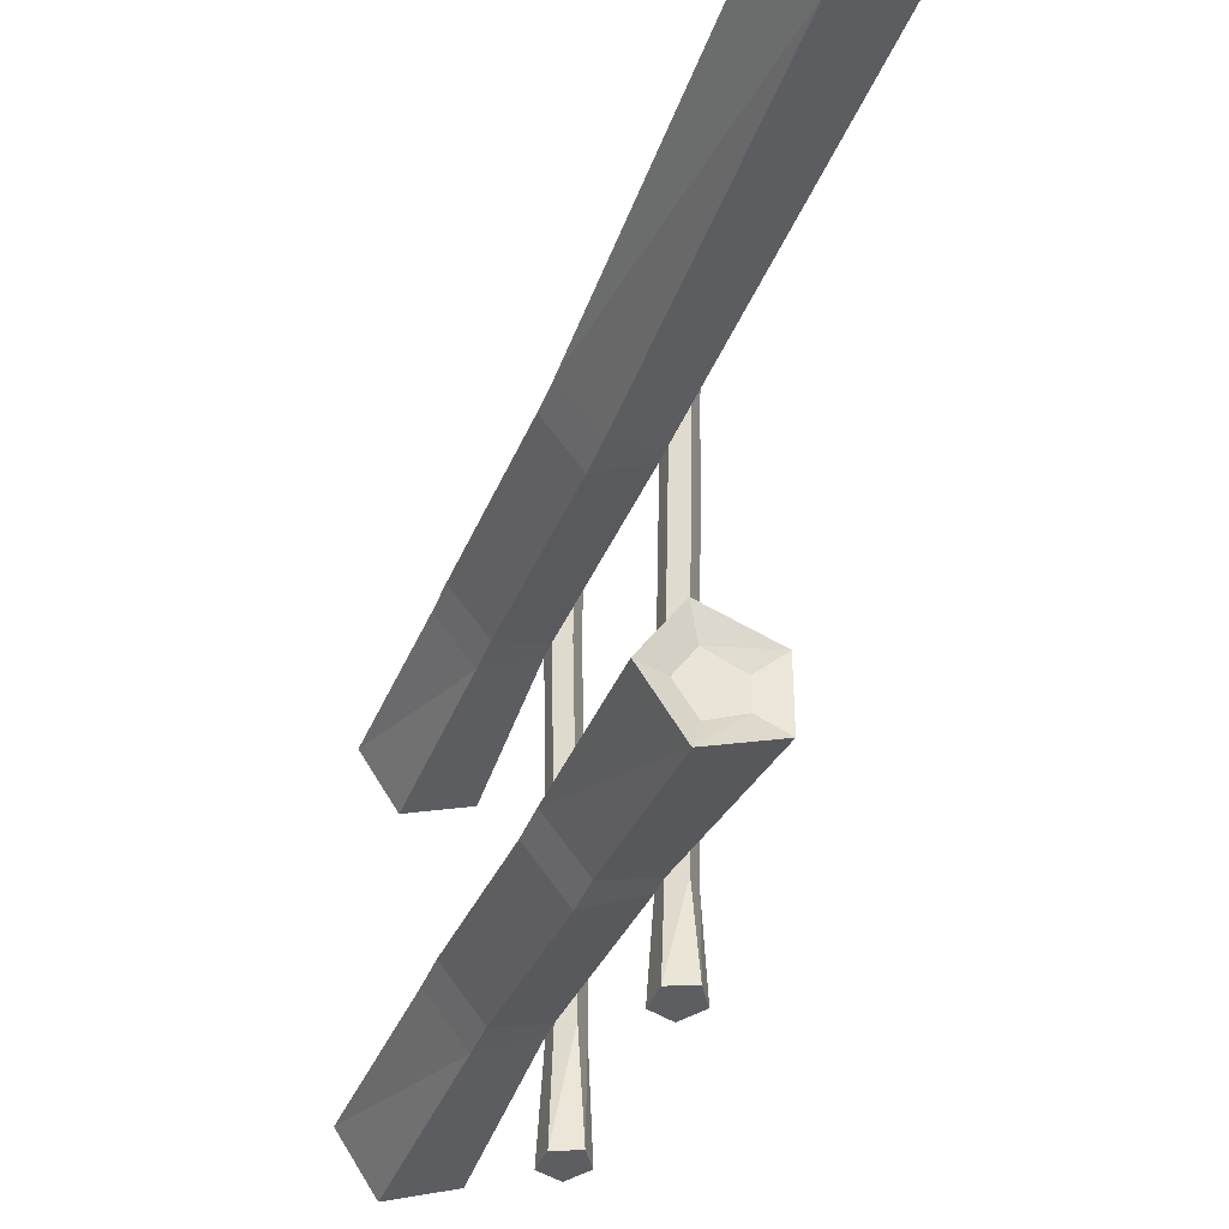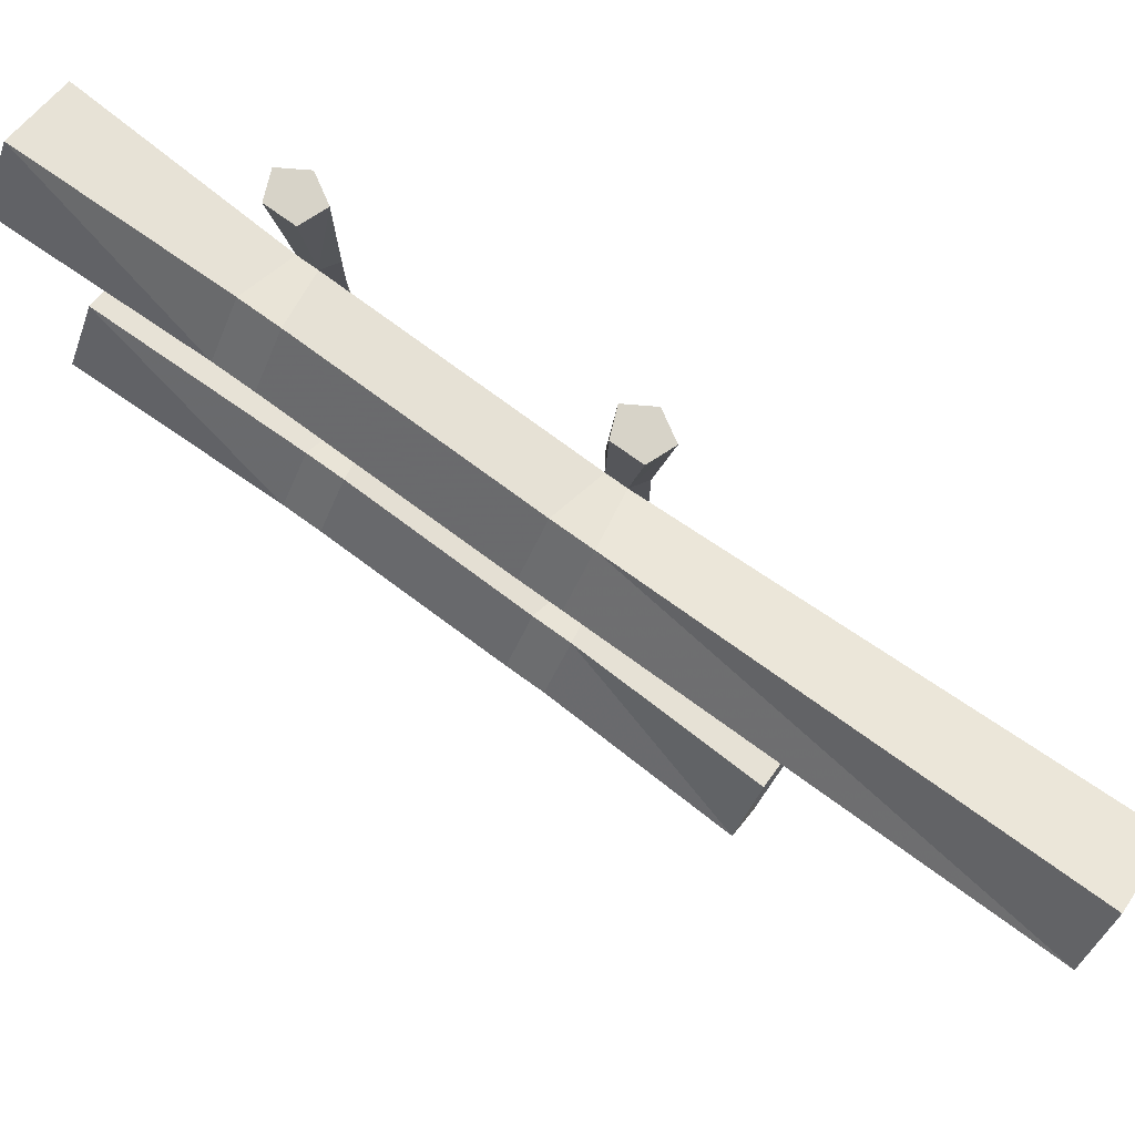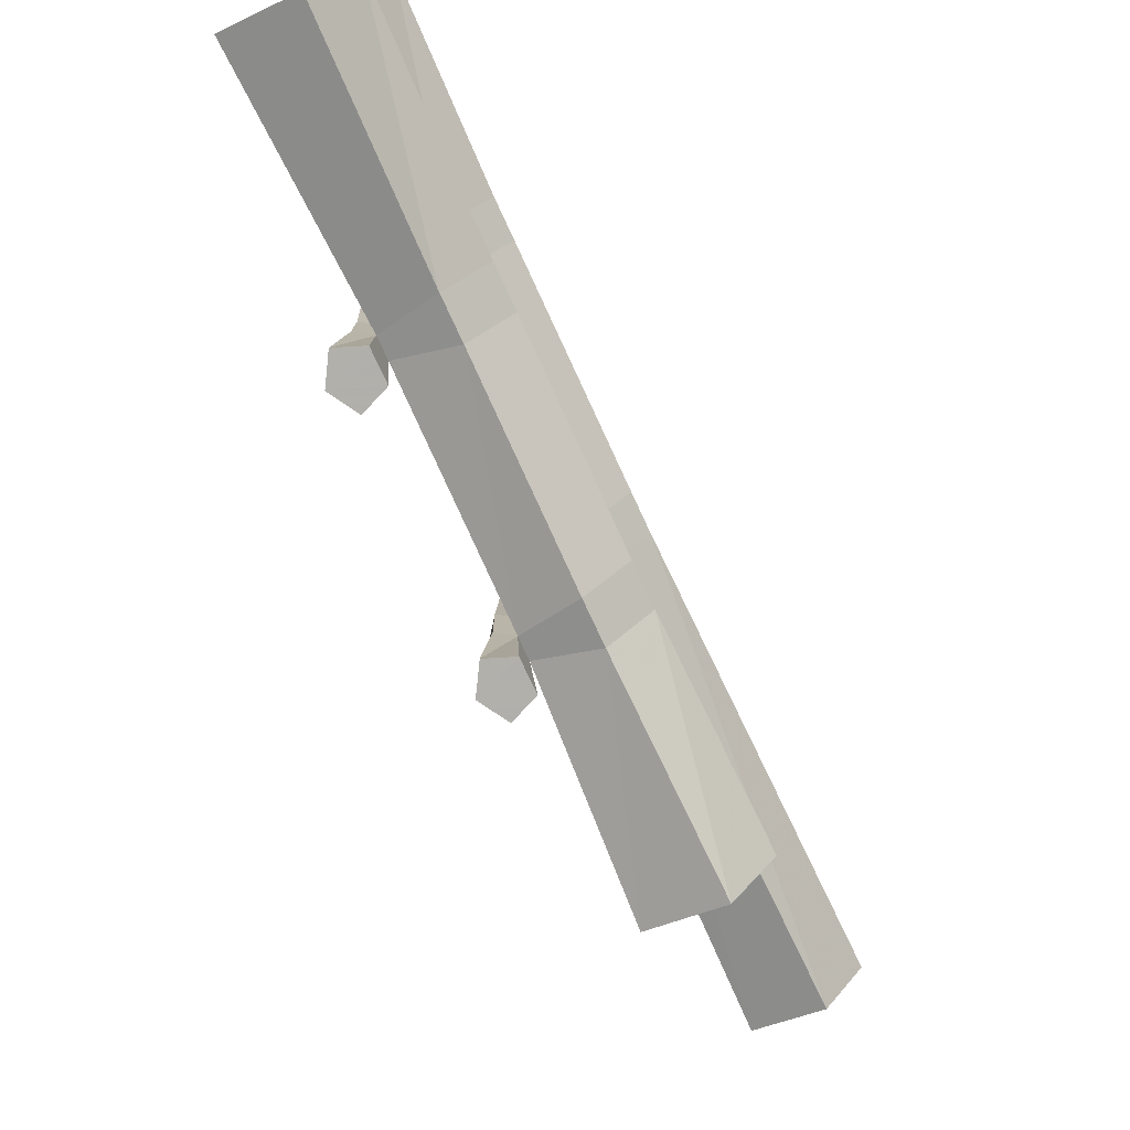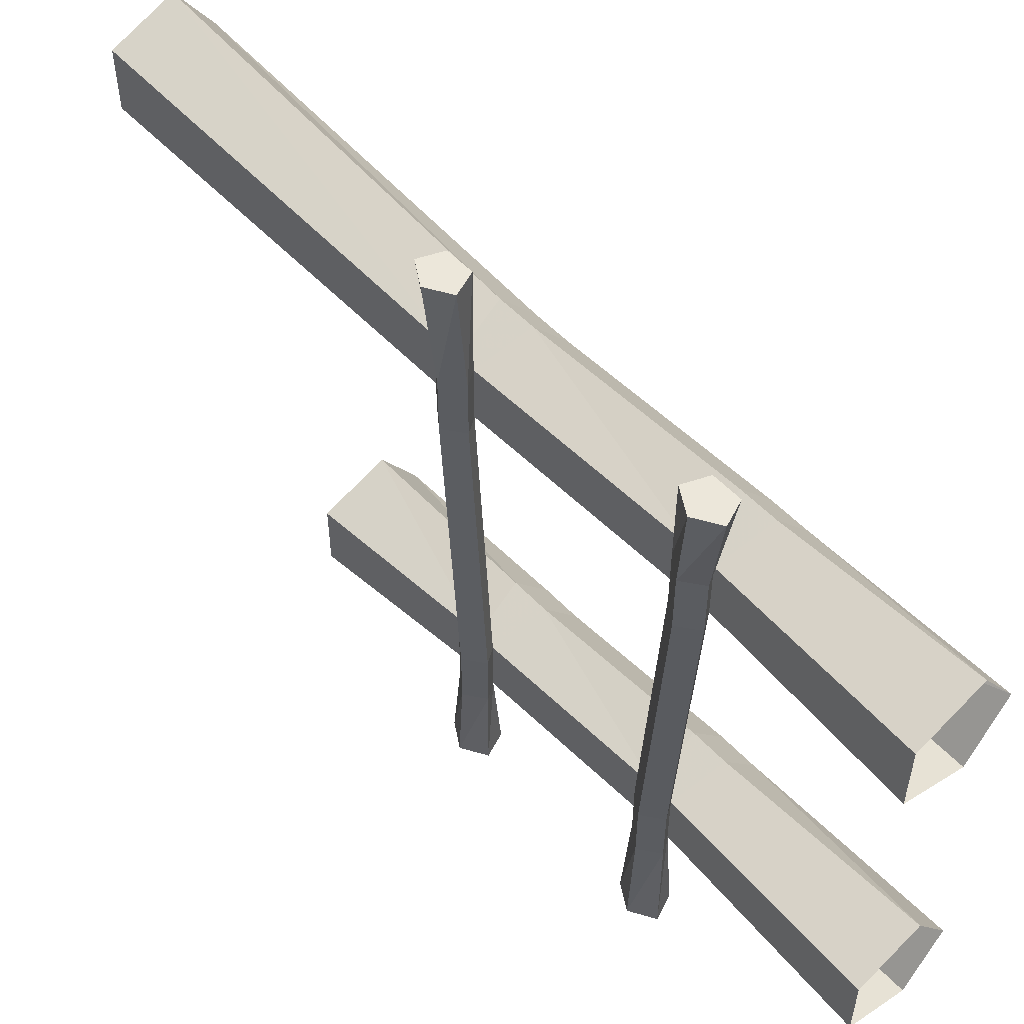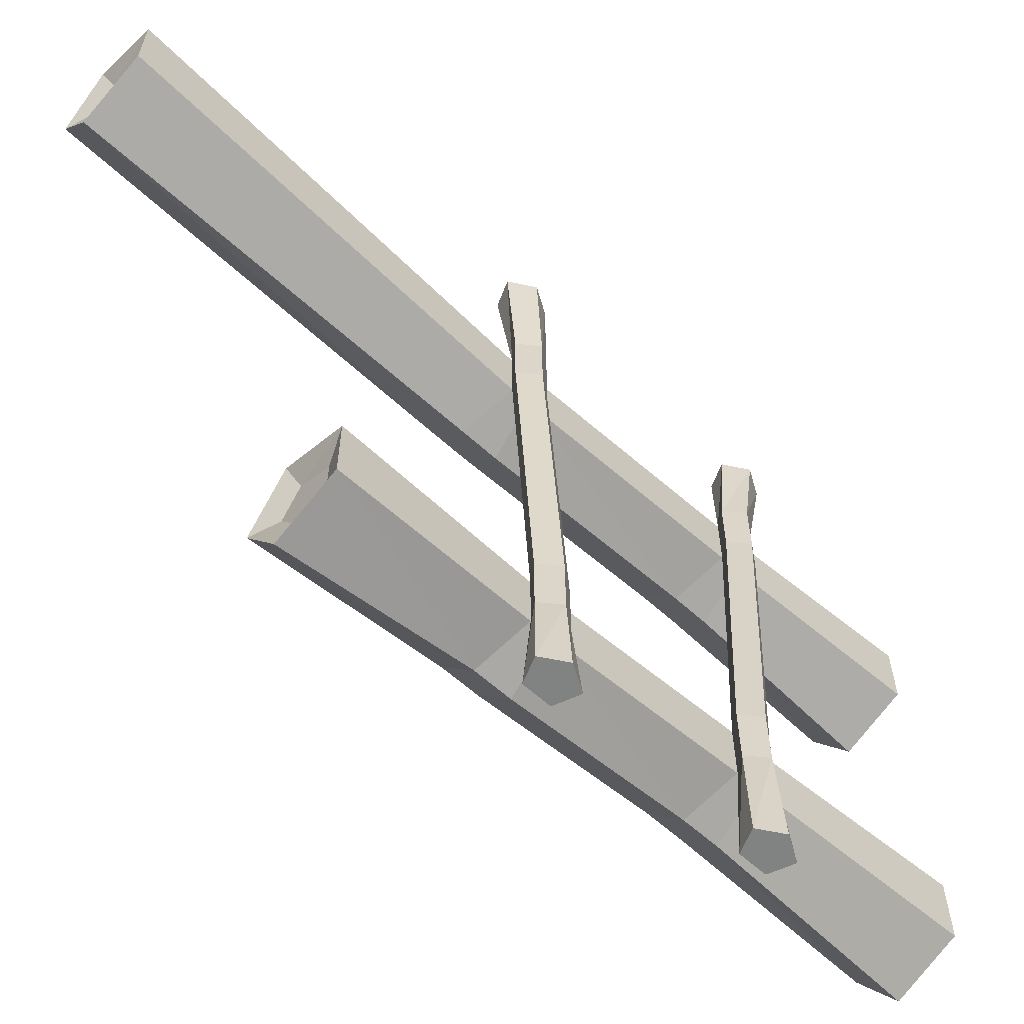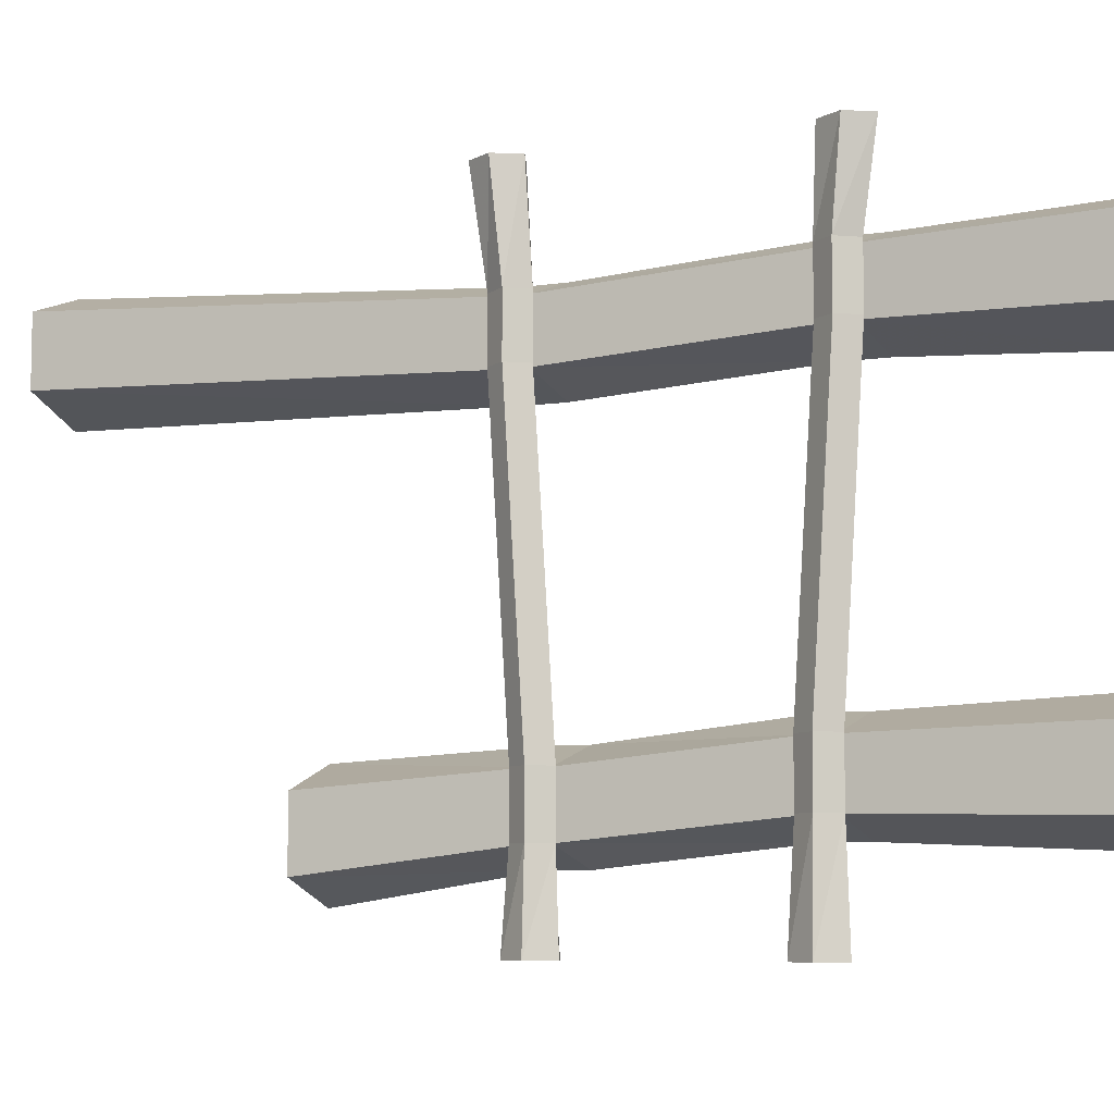
<metadata>
{"format":"obj","ext":"obj","renderer":"f3d","projection":"perspective","resolution":1024,"background":"white","views":[{"elev":-38.9,"azim":-19.6,"up":"+Z"},{"elev":76.8,"azim":-54.5,"up":"+Z"},{"elev":-78.4,"azim":-155.0,"up":"+Z"},{"elev":53.3,"azim":138.3,"up":"+Z"},{"elev":-60.6,"azim":47.0,"up":"+Z"},{"elev":-7.3,"azim":113.9,"up":"+Z"}]}
</metadata>
<code>
v -0.4375 0 0.2109
v -0.3281 0 0.25
v -0.3438 -0.3359 0.2578
v -0.4297 -0.3203 0.2266
v -0.5 0 0.3047
v -0.4922 -0.3203 0.3047
v -0.4375 0 0.3984
v -0.4297 -0.3203 0.3828
v -0.3281 0 0.3594
v -0.3438 -0.3359 0.3516
v -0.3203 -0.3203 0.2578
v -0.3203 -0.3516 -0.2344
v -0.3438 -0.3672 -0.2344
v -0.3438 -0.3672 0.2578
v -0.4297 -0.3828 0.2266
v -0.4922 -0.3828 0.3047
v -0.4297 -0.3828 0.3828
v -0.3438 -0.3672 0.3516
v -0.3516 -0.3594 0.5
v -0.3516 -0.3125 0.5
v -0.3203 -0.3203 0.3516
v -0.2969 -0.3516 0.2578
v -0.2969 -0.3828 -0.2344
v -0.2969 -0.3828 -0.3281
v -0.3203 -0.3516 -0.3281
v -0.3438 -0.3672 -0.3281
v -0.3281 0 -0.3359
v -0.3281 0 -0.2266
v -0.4297 -0.3516 -0.2031
v -0.4297 -0.4141 -0.2031
v -0.3438 -0.3984 -0.2344
v -0.3203 -0.3828 0.2578
v -0.3203 -0.3828 0.3516
v -0.3438 -0.7656 0.3281
v -0.3438 -0.7656 0.2344
v -0.4297 -0.75 0.2031
v -0.4922 -0.75 0.2812
v -0.4297 -0.75 0.3594
v -0.4297 -0.8125 0.3594
v -0.3438 -0.7969 0.3281
v -0.3516 -0.8203 0.5
v -0.3516 -0.7734 0.5
v -0.3203 -0.75 0.3281
v -0.3203 -0.75 0.2344
v -0.3203 -0.7188 -0.2656
v -0.3438 -0.7344 -0.2656
v -0.3438 -0.7969 0.2344
v -0.4297 -0.8125 0.2031
v -0.4922 -0.8125 0.2812
v -0.5 -1.5 0.3125
v -0.4375 -1.5 0.4062
v -0.3281 -1.5 0.3672
v -0.3203 -0.8125 0.3281
v -0.3125 -0.8359 0.5
v -0.2891 -0.7969 0.5
v -0.3125 -0.7578 0.5
v -0.2969 -0.7812 0.3281
v -0.2969 -0.7812 0.2344
v -0.2969 -0.75 -0.2656
v -0.2969 -0.75 -0.3594
v -0.3203 -0.7188 -0.3594
v -0.3438 -0.7344 -0.3594
v -0.3438 -0.3984 -0.3281
v -0.4297 -0.7188 -0.2344
v -0.4297 -0.7812 -0.2344
v -0.3438 -0.7656 -0.2656
v -0.3203 -0.8125 0.2344
v -0.3281 -1.5 0.2578
v -0.4375 -1.5 0.2188
v -0.4219 -1.484 0.2656
v -0.4531 -1.484 0.3125
v -0.4219 -1.484 0.3594
v -0.3672 -1.484 0.3359
v -0.4375 0 -0.375
v -0.4297 -0.3516 -0.3594
v -0.5 0 -0.2812
v -0.4922 -0.3516 -0.2812
v -0.4375 0 -0.1875
v -0.4297 -0.4141 -0.3594
v -0.4922 -0.4141 -0.2812
v -0.4922 -0.7188 -0.3125
v -0.4297 -0.7188 -0.3906
v -0.4297 -0.7812 -0.3906
v -0.4922 -0.7812 -0.3125
v -0.5 -1.094 -0.3438
v -0.4375 -1.094 -0.25
v -0.3281 -1.094 -0.2891
v -0.3438 -0.7656 -0.3594
v -0.3203 -0.7812 -0.2656
v -0.3281 -1.094 -0.3984
v -0.4375 -1.094 -0.4375
v -0.4219 -1.078 -0.3906
v -0.4531 -1.078 -0.3438
v -0.4219 -1.078 -0.2969
v -0.3672 -1.078 -0.3203
v -0.3125 -0.7109 -0.5
v -0.3516 -0.7266 -0.5
v -0.2891 -0.75 -0.5
v -0.3516 -0.7734 -0.5
v -0.3125 -0.7891 -0.5
v -0.3203 -0.7812 -0.3594
v -0.3125 -0.3438 -0.5
v -0.3516 -0.3594 -0.5
v -0.2891 -0.3828 -0.5
v -0.3516 -0.4062 -0.5
v -0.3125 -0.4219 -0.5
v -0.3203 -0.4141 -0.3281
v -0.3203 -0.4141 -0.2344
v -0.2969 -0.3516 0.3516
v -0.2891 -0.3359 0.5
v -0.3125 -0.375 0.5
v -0.3125 -0.2969 0.5
v -0.3672 -1.078 -0.3672
v -0.3672 -1.484 0.2891
f 1 2 3
f 1 3 4
f 1 4 5
f 5 4 6
f 5 6 7
f 7 6 8
f 7 8 9
f 9 8 10
f 9 10 2
f 2 10 3
f 3 11 12
f 3 12 13
f 3 13 14
f 10 18 19
f 10 19 20
f 10 20 21
f 11 22 23
f 11 23 12
f 13 26 27
f 13 27 28
f 13 28 29
f 13 31 14
f 14 31 32
f 14 18 34
f 14 34 35
f 14 35 15
f 15 35 36
f 15 36 16
f 16 36 37
f 16 37 17
f 17 37 38
f 17 38 18
f 18 38 34
f 34 40 41
f 34 41 42
f 34 42 43
f 35 44 45
f 35 45 46
f 35 46 47
f 39 49 50
f 39 50 51
f 39 51 40
f 40 51 52
f 40 52 47
f 40 53 54
f 40 54 41
f 42 56 43
f 43 56 57
f 44 58 59
f 44 59 45
f 46 62 63
f 46 63 31
f 46 31 64
f 46 66 47
f 47 66 67
f 53 57 55
f 53 55 54
f 48 47 68
f 48 68 69
f 48 69 49
f 49 69 50
f 52 68 47
f 74 27 26
f 74 26 75
f 74 75 76
f 76 75 77
f 76 77 78
f 78 77 29
f 78 29 28
f 30 80 81
f 30 81 64
f 30 64 31
f 79 63 62
f 79 62 82
f 79 82 80
f 80 82 81
f 65 84 85
f 65 85 86
f 65 86 66
f 66 86 87
f 66 87 88
f 66 89 67
f 67 89 58
f 83 88 90
f 83 90 91
f 83 91 84
f 84 91 85
f 87 90 88
f 96 97 62
f 96 62 61
f 96 61 98
f 97 99 88
f 97 88 62
f 99 100 101
f 99 101 88
f 89 59 58
f 100 98 60
f 100 60 101
f 98 61 60
f 57 56 55
f 102 103 26
f 102 26 25
f 102 25 104
f 103 105 63
f 103 63 26
f 105 106 107
f 105 107 63
f 31 108 32
f 32 108 22
f 33 109 110
f 33 110 111
f 33 111 18
f 18 111 19
f 20 112 21
f 21 112 109
f 106 104 24
f 106 24 107
f 108 23 22
f 104 25 24
f 109 112 110
f 92 113 95
f 92 95 94
f 92 94 93
f 70 114 73
f 70 73 72
f 70 72 71
f 3 10 11
f 3 14 4
f 4 14 15
f 4 15 6
f 6 15 16
f 6 16 8
f 8 16 17
f 8 17 10
f 10 17 18
f 10 21 11
f 11 21 22
f 12 23 24
f 12 24 25
f 12 25 13
f 13 25 26
f 13 29 30
f 13 30 31
f 14 32 33
f 14 33 18
f 34 38 39
f 34 39 40
f 34 43 44
f 34 44 35
f 35 47 36
f 36 47 48
f 36 48 37
f 37 48 49
f 37 49 38
f 38 49 39
f 40 47 53
f 43 57 58
f 43 58 44
f 45 59 60
f 45 60 61
f 45 61 46
f 46 61 62
f 46 64 65
f 46 65 66
f 47 67 53
f 53 67 57
f 75 26 63
f 75 63 79
f 75 79 77
f 77 79 80
f 77 80 29
f 29 80 30
f 81 82 83
f 81 83 84
f 81 84 64
f 64 84 65
f 66 88 89
f 67 58 57
f 82 62 88
f 82 88 83
f 88 101 89
f 89 101 59
f 101 60 59
f 63 107 108
f 63 108 31
f 32 22 109
f 32 109 33
f 21 109 22
f 107 24 23
f 107 23 108
f 41 54 42
f 42 54 55
f 42 55 56
f 50 69 70
f 50 70 71
f 50 71 51
f 51 71 72
f 51 72 52
f 52 72 73
f 52 73 68
f 85 91 92
f 85 92 93
f 85 93 86
f 86 93 94
f 86 94 87
f 87 94 95
f 87 95 90
f 96 98 97
f 97 98 99
f 102 104 103
f 103 104 105
f 19 111 20
f 20 111 110
f 20 110 112
f 91 90 113
f 91 113 92
f 90 95 113
f 69 68 114
f 69 114 70
f 68 73 114
f 98 100 99
f 104 106 105

</code>
